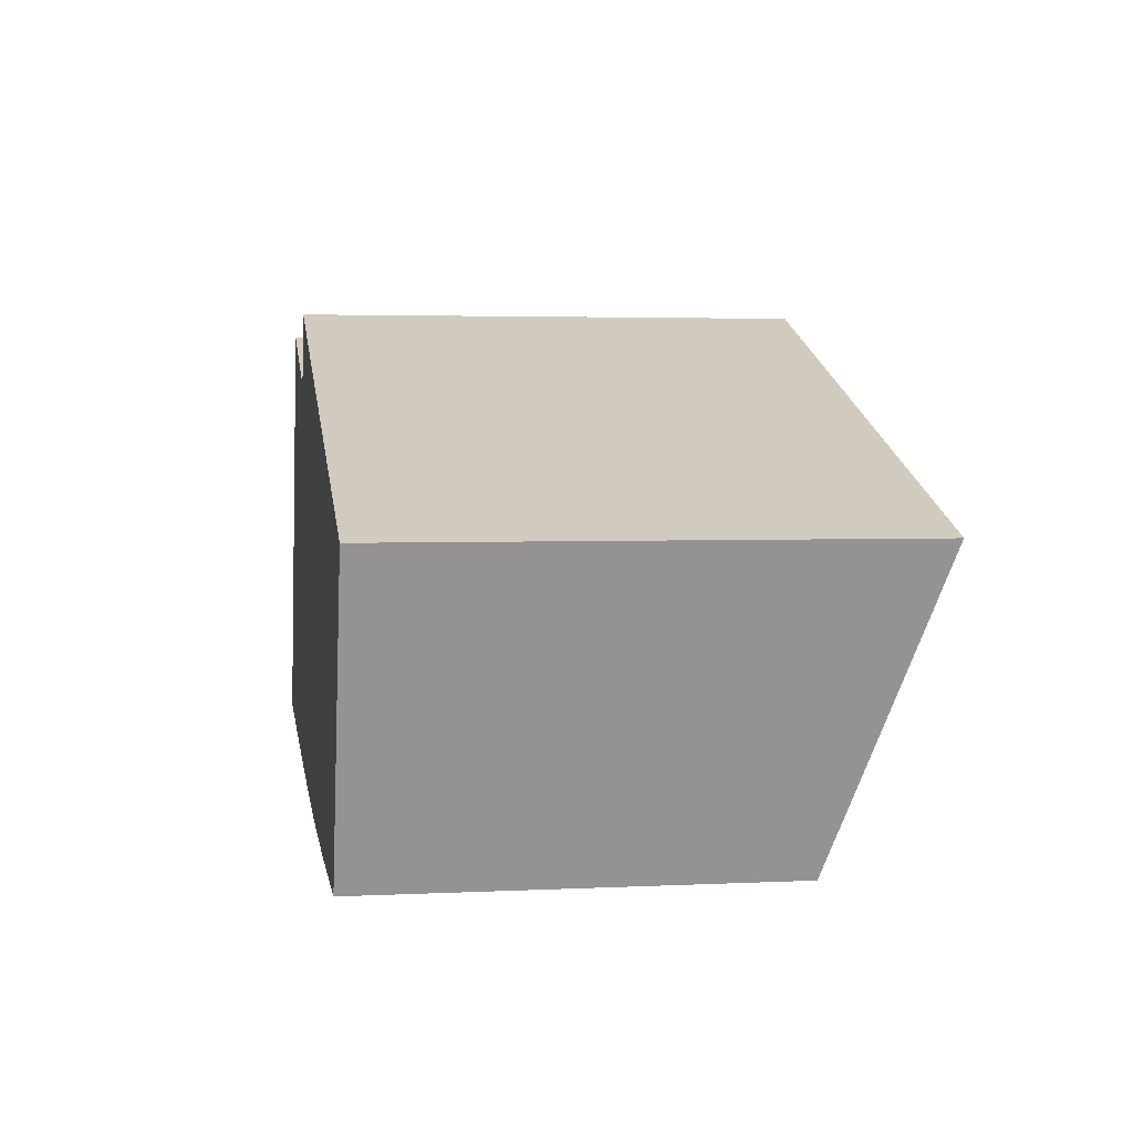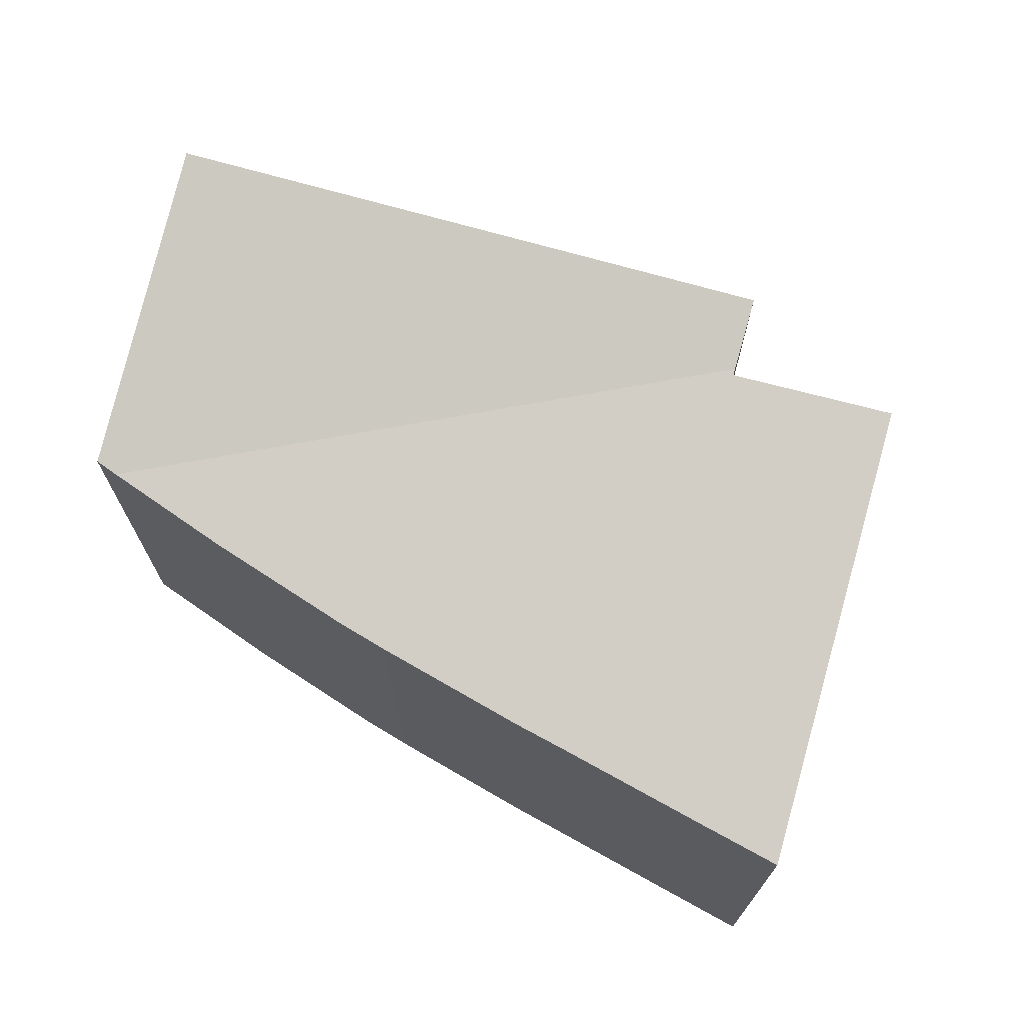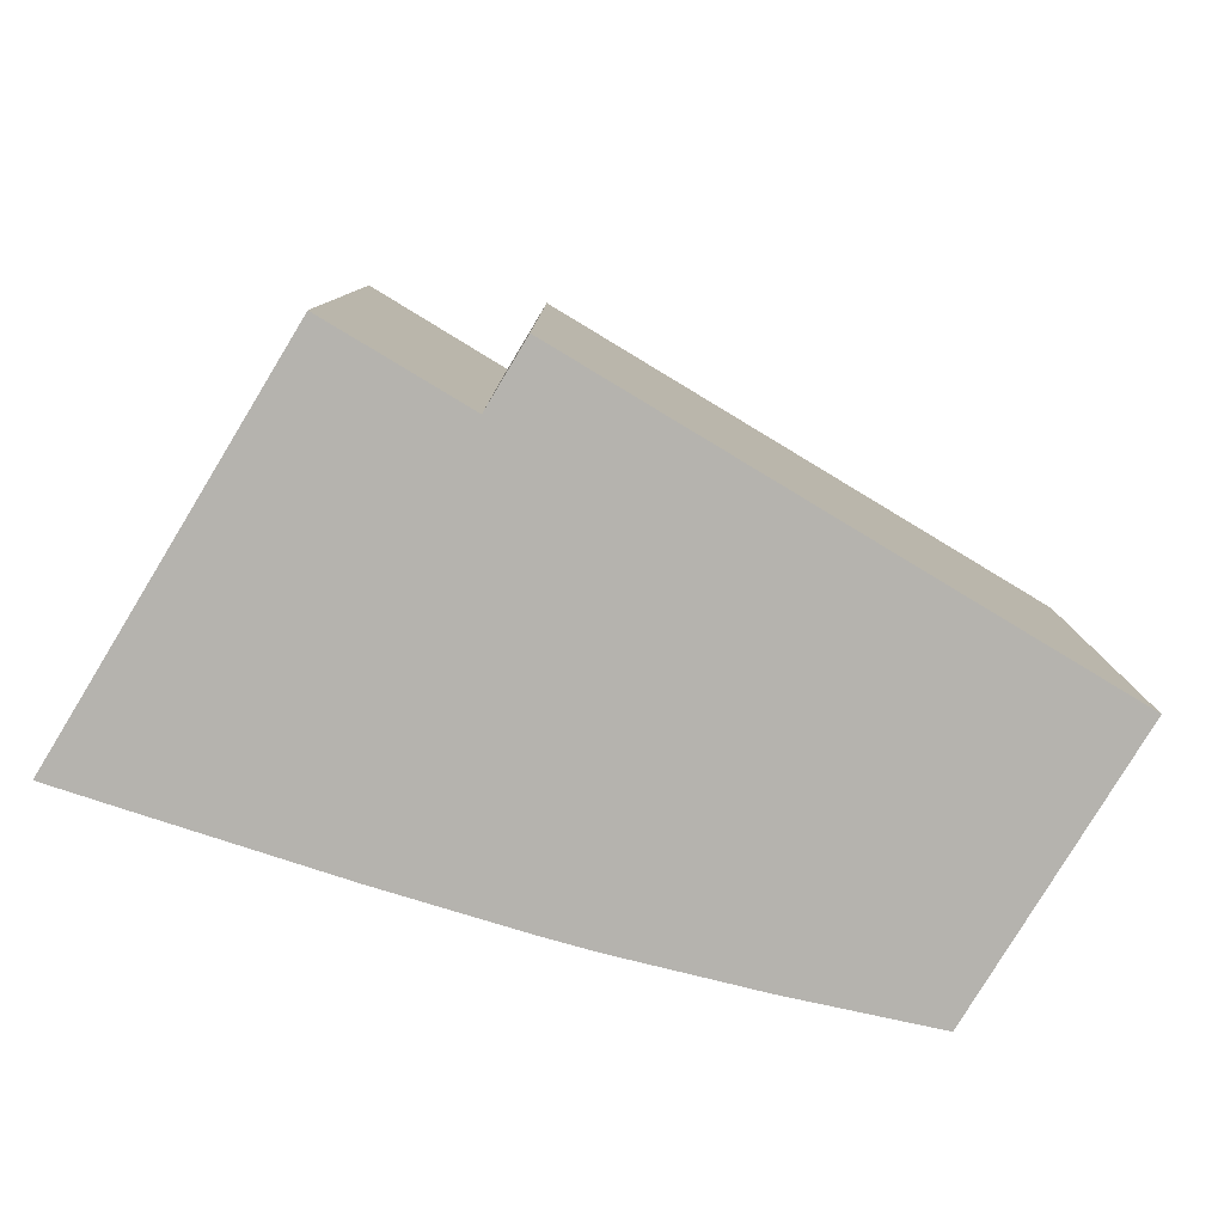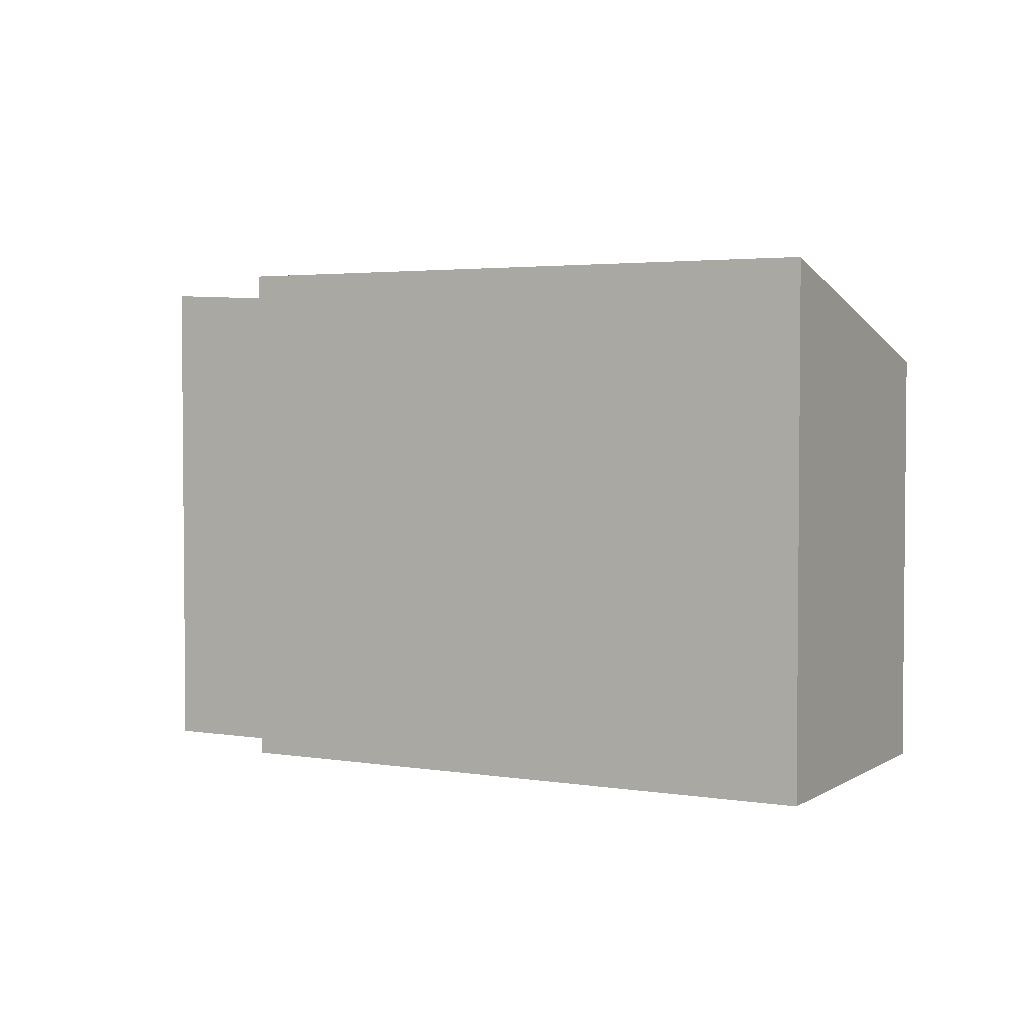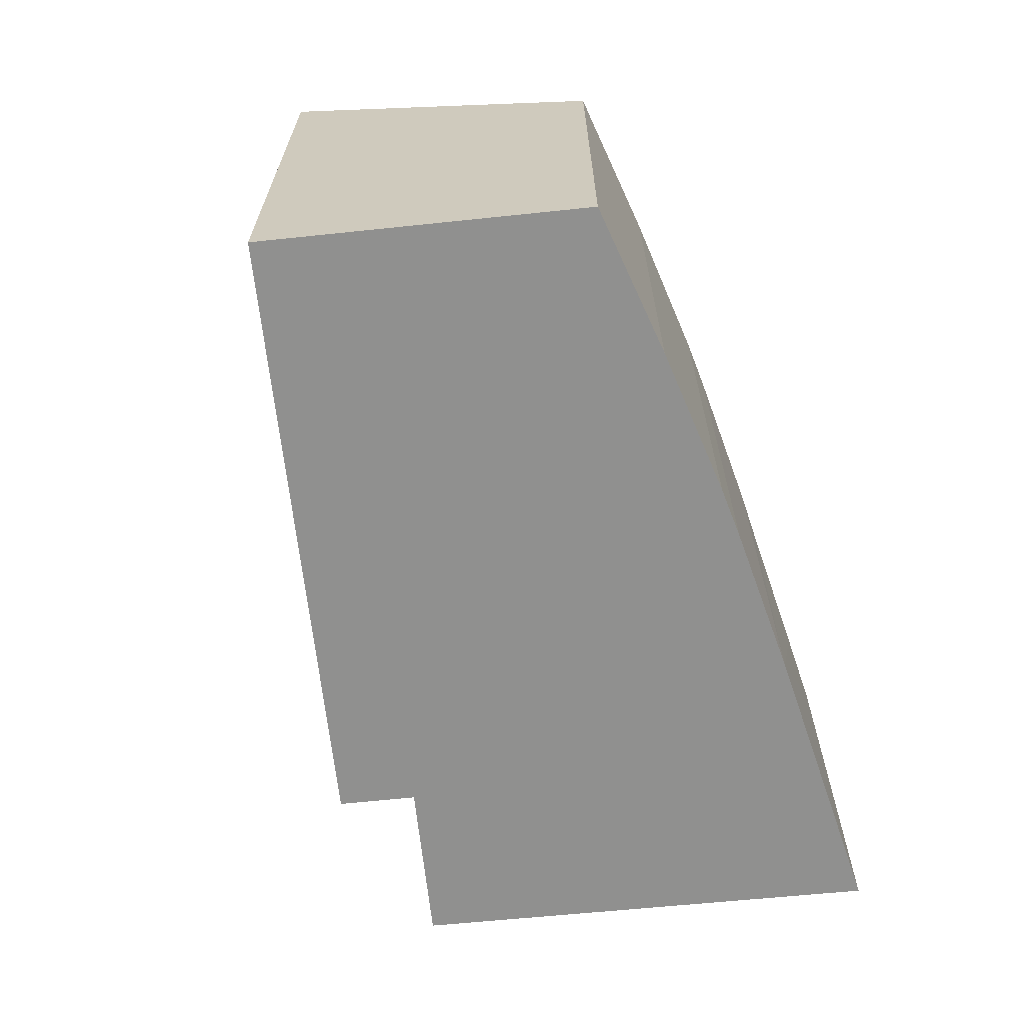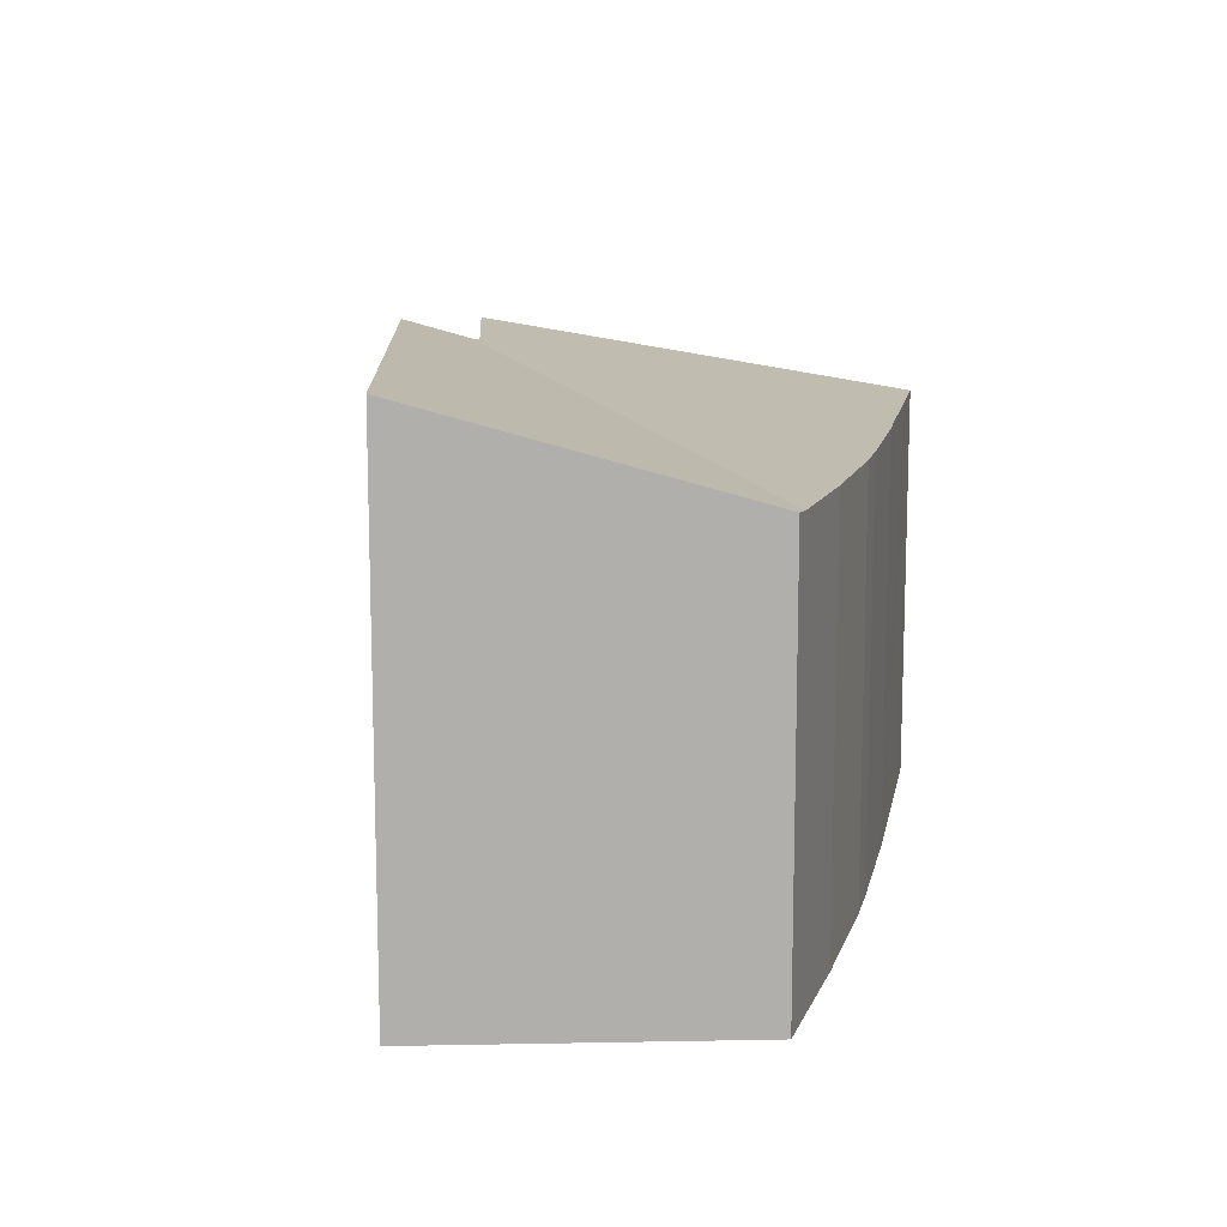
<metadata>
{"format":"obj","ext":"obj","renderer":"f3d","projection":"perspective","resolution":1024,"background":"white","views":[{"elev":3.3,"azim":80.6,"up":"+Z"},{"elev":70.4,"azim":-143.8,"up":"+Y"},{"elev":-80.0,"azim":-11.0,"up":"+Y"},{"elev":3.1,"azim":48.6,"up":"+Y"},{"elev":-65.5,"azim":116.1,"up":"+Y"},{"elev":12.1,"azim":107.6,"up":"+Y"}]}
</metadata>
<code>
v  4.881 15.28 13.11
v  9.568 15.04 11.4
v  0.304 12.98 0.816
v  19.76 12.78 -1.982
v  9.638 15.08 11.59
v  23.82 12.82 -2.076
v  15.07 12.75 -1.74
v  13.47 12.75 -1.603
v  8.794 12.77 -1.108
v  7.164 12.78 -0.894
v  2.497 12.81 -0.32
v  0 12.83 7.857e-16
v  27.94 15.68 7.193
v  10.37 15.68 13.61
v  25.46 13.64 0.4
v  24.54 12.89 -2.093
v  8.794 6.785e-17 -1.108
v  13.47 9.816e-17 -1.603
v  2.497 1.959e-17 -0.32
v  0 0 0
v  7.164 5.474e-17 -0.894
v  15.07 1.065e-16 -1.74
v  24.54 1.282e-16 -2.093
v  19.76 1.214e-16 -1.982
v  23.82 1.271e-16 -2.076
v  4.881 -8.03e-16 13.11
v  0.304 -4.997e-17 0.816
v  10.37 -8.334e-16 13.61
v  9.568 -6.982e-16 11.4
v  9.638 -7.099e-16 11.59
v  27.94 -4.404e-16 7.193
v  25.46 -2.449e-17 0.4
g defaultobject
f 1 2 3
f 4 5 6
f 5 4 7
f 5 7 8
f 5 8 9
f 5 9 10
f 5 10 2
f 2 10 11
f 2 11 12
f 2 12 3
f 13 5 14
f 5 13 6
f 6 13 15
f 6 15 16
f 8 17 9
f 17 8 18
f 17 10 9
f 10 17 11
f 11 17 12
f 12 17 19
f 12 19 20
f 19 17 21
f 22 8 7
f 8 22 18
f 23 6 16
f 6 23 4
f 4 23 24
f 24 23 25
f 24 7 4
f 7 24 22
f 3 26 1
f 26 3 12
f 26 12 20
f 26 20 27
f 5 28 14
f 28 5 2
f 28 2 29
f 28 29 30
f 26 2 1
f 2 26 29
f 28 13 14
f 13 28 31
f 31 15 13
f 15 31 16
f 16 31 23
f 23 31 32
f 32 25 23
f 25 32 31
f 25 31 24
f 24 31 28
f 24 28 22
f 22 28 18
f 18 28 17
f 17 28 21
f 21 28 30
f 21 30 29
f 21 29 19
f 29 20 19
f 20 29 27
f 27 29 26

</code>
